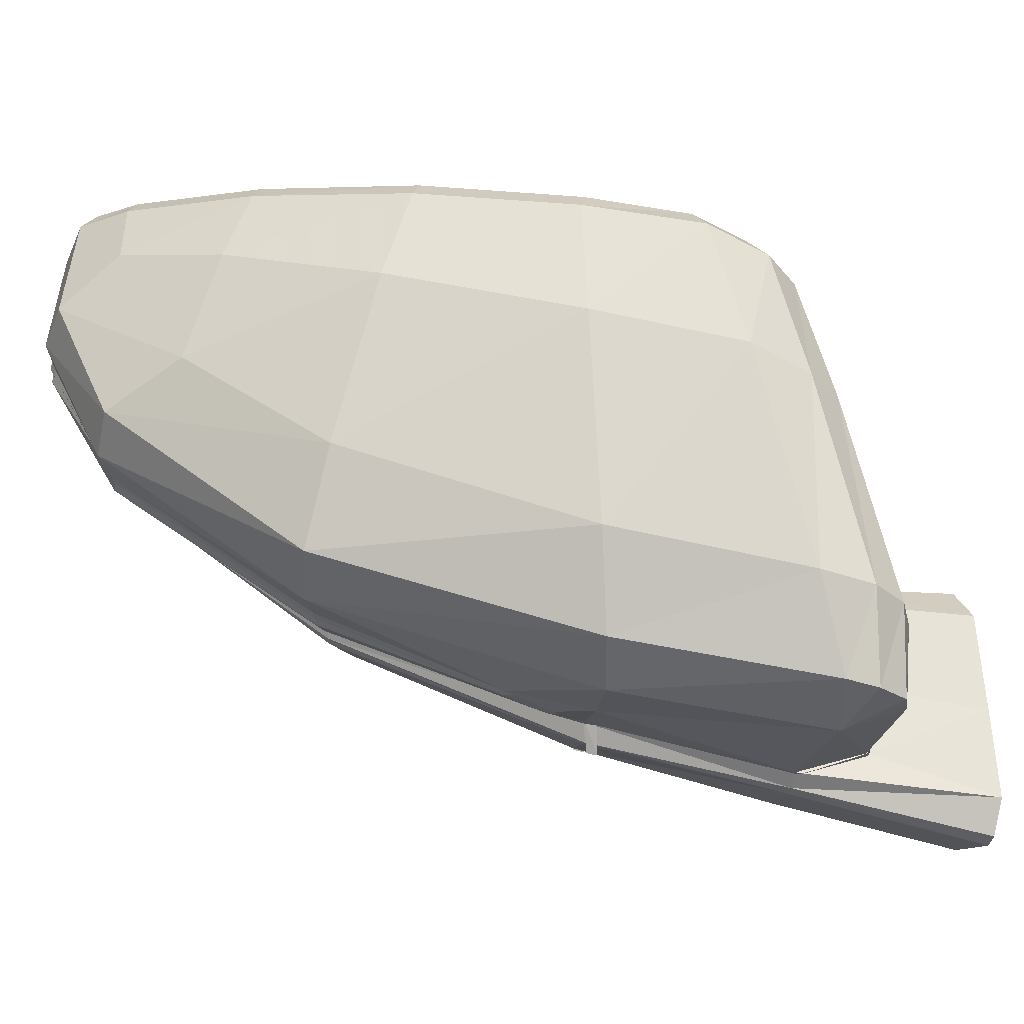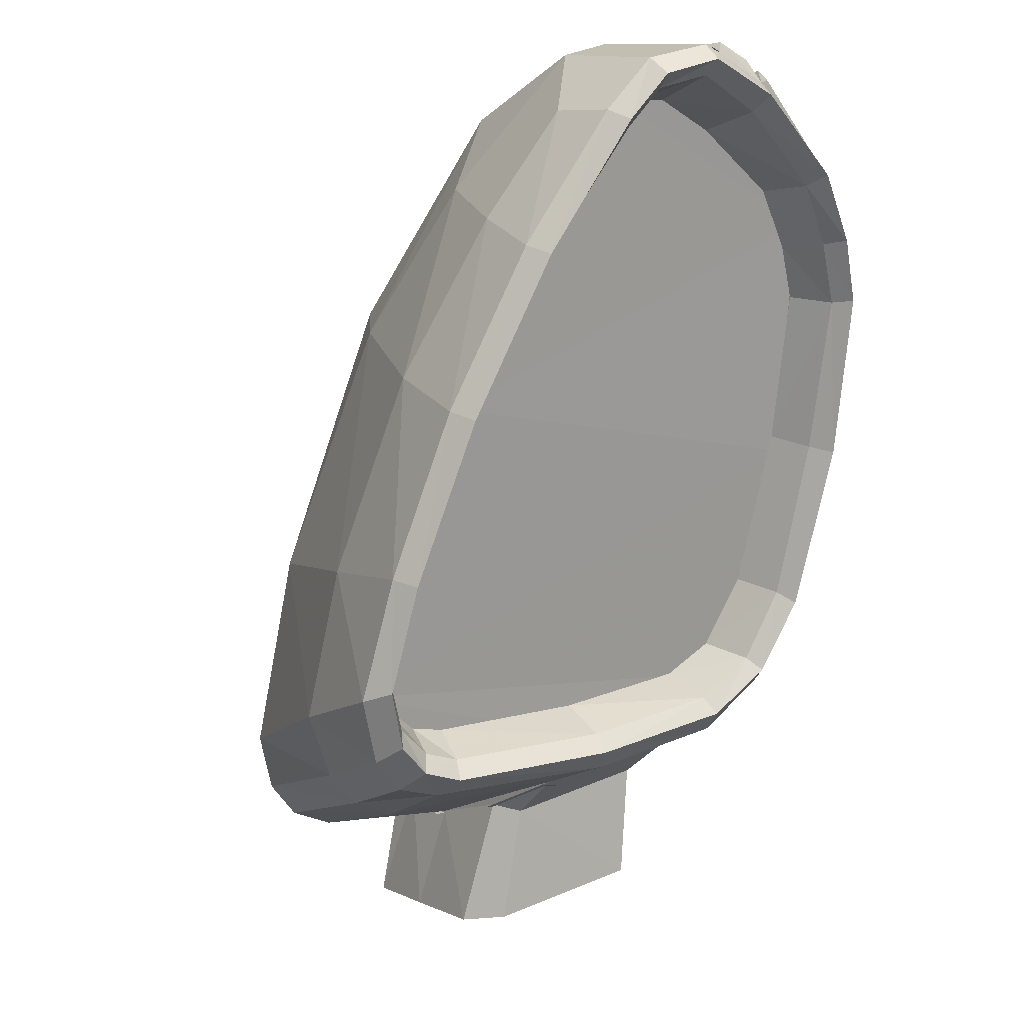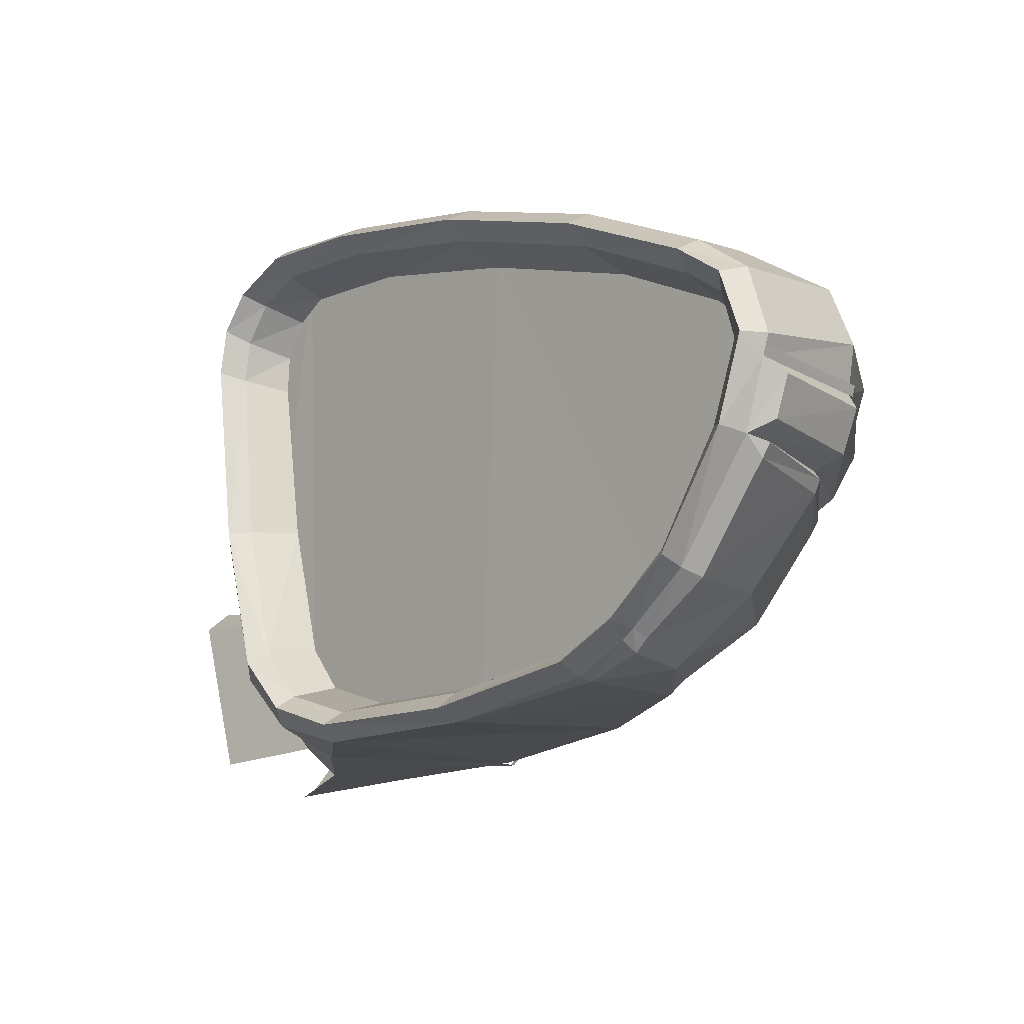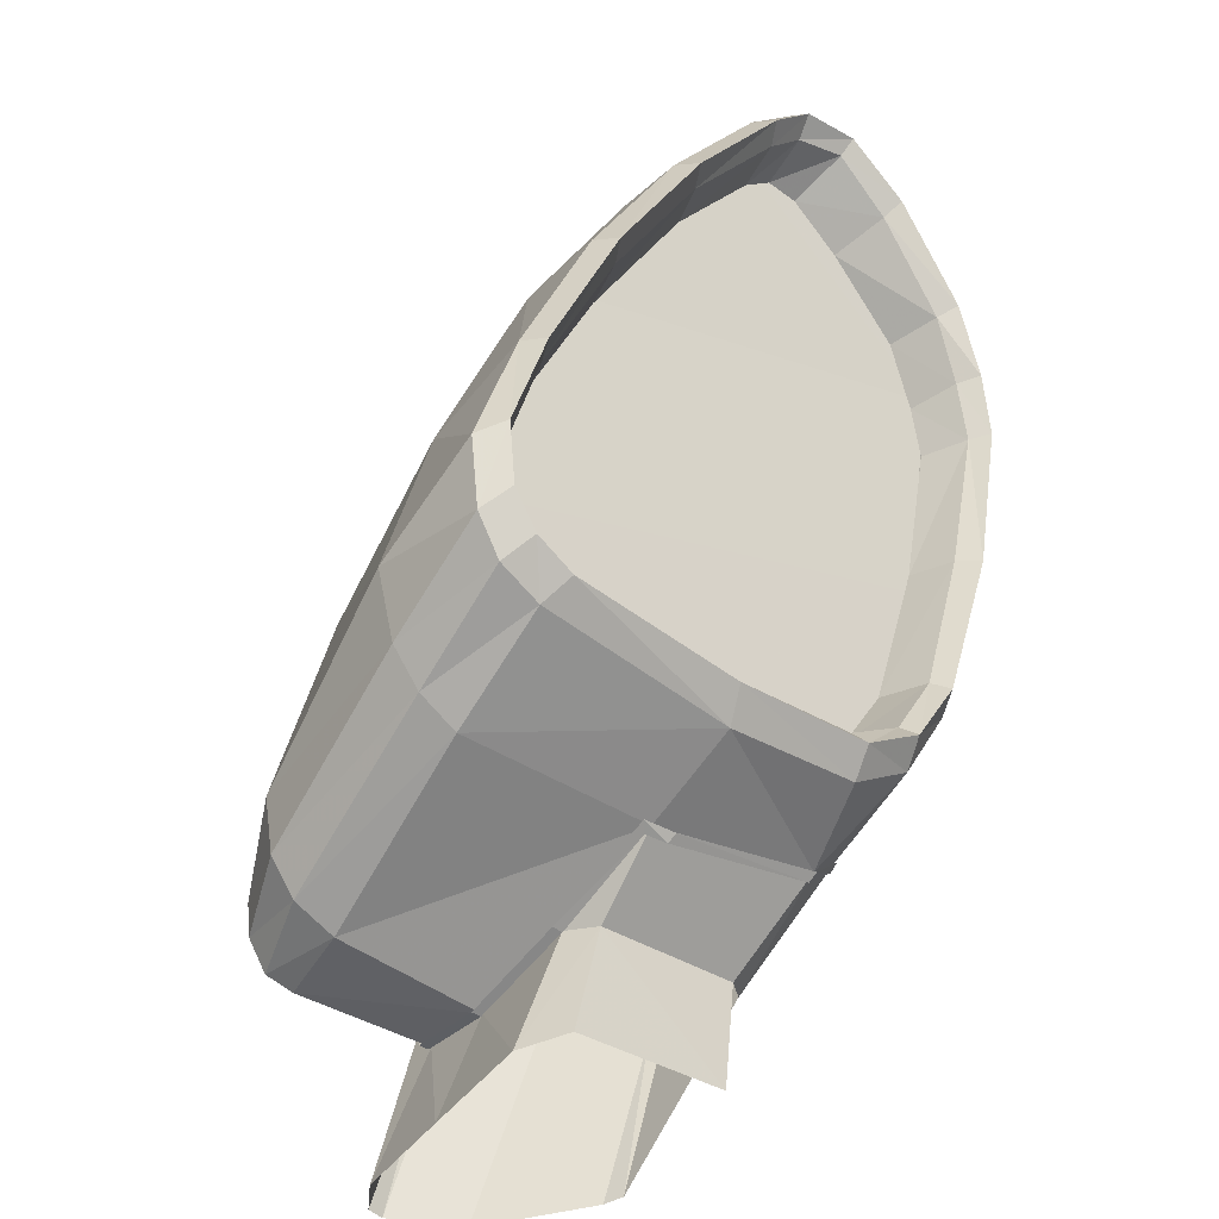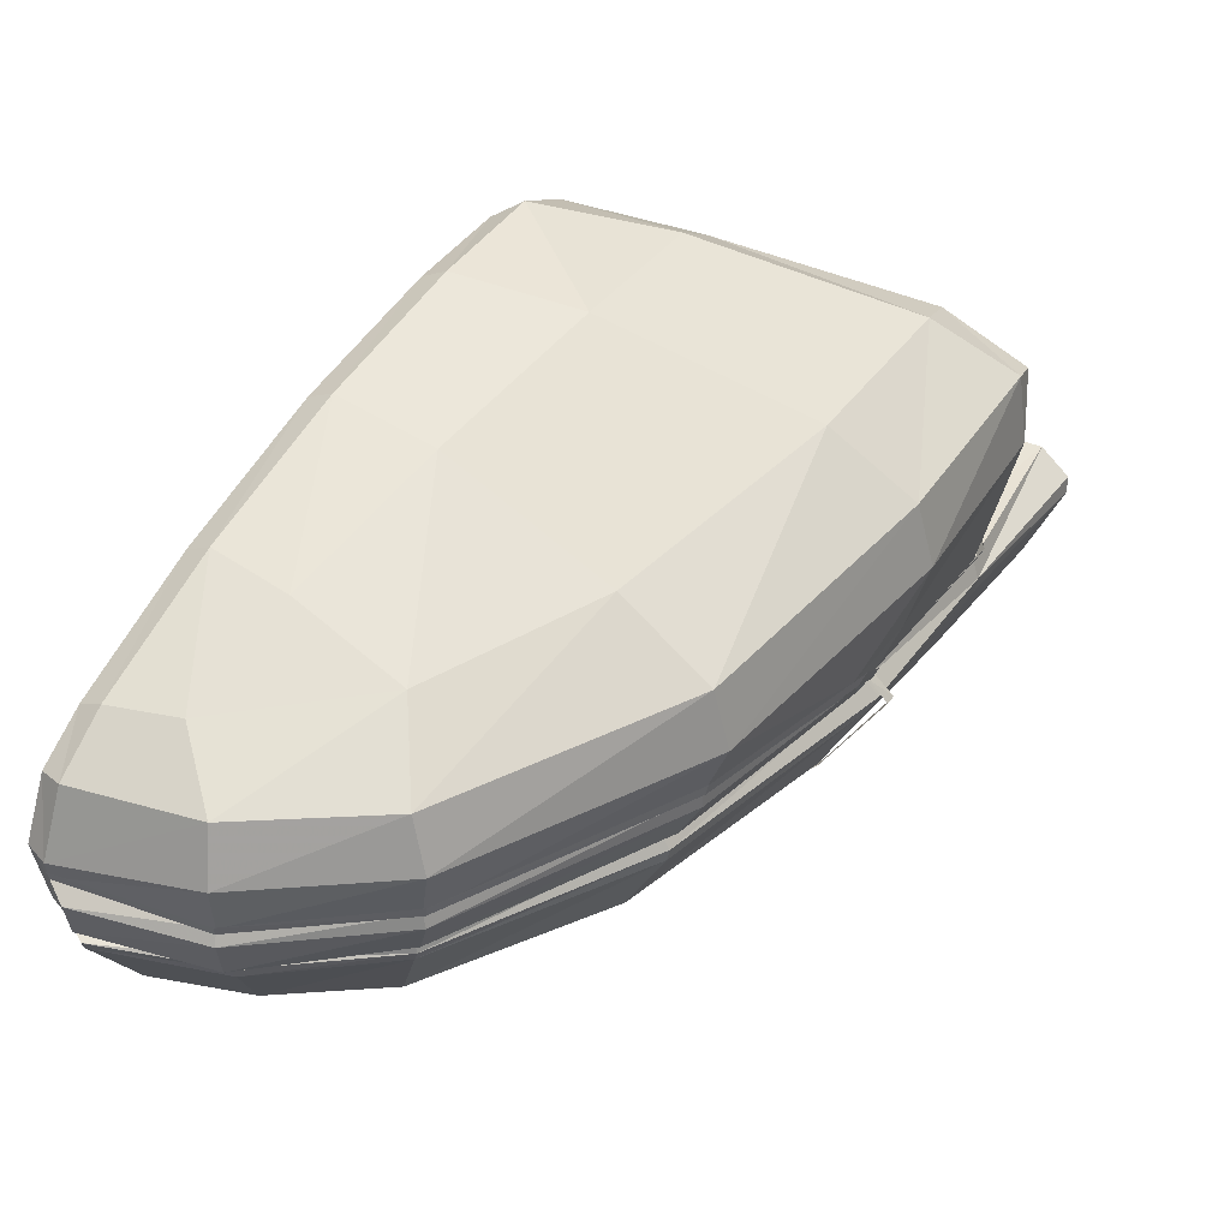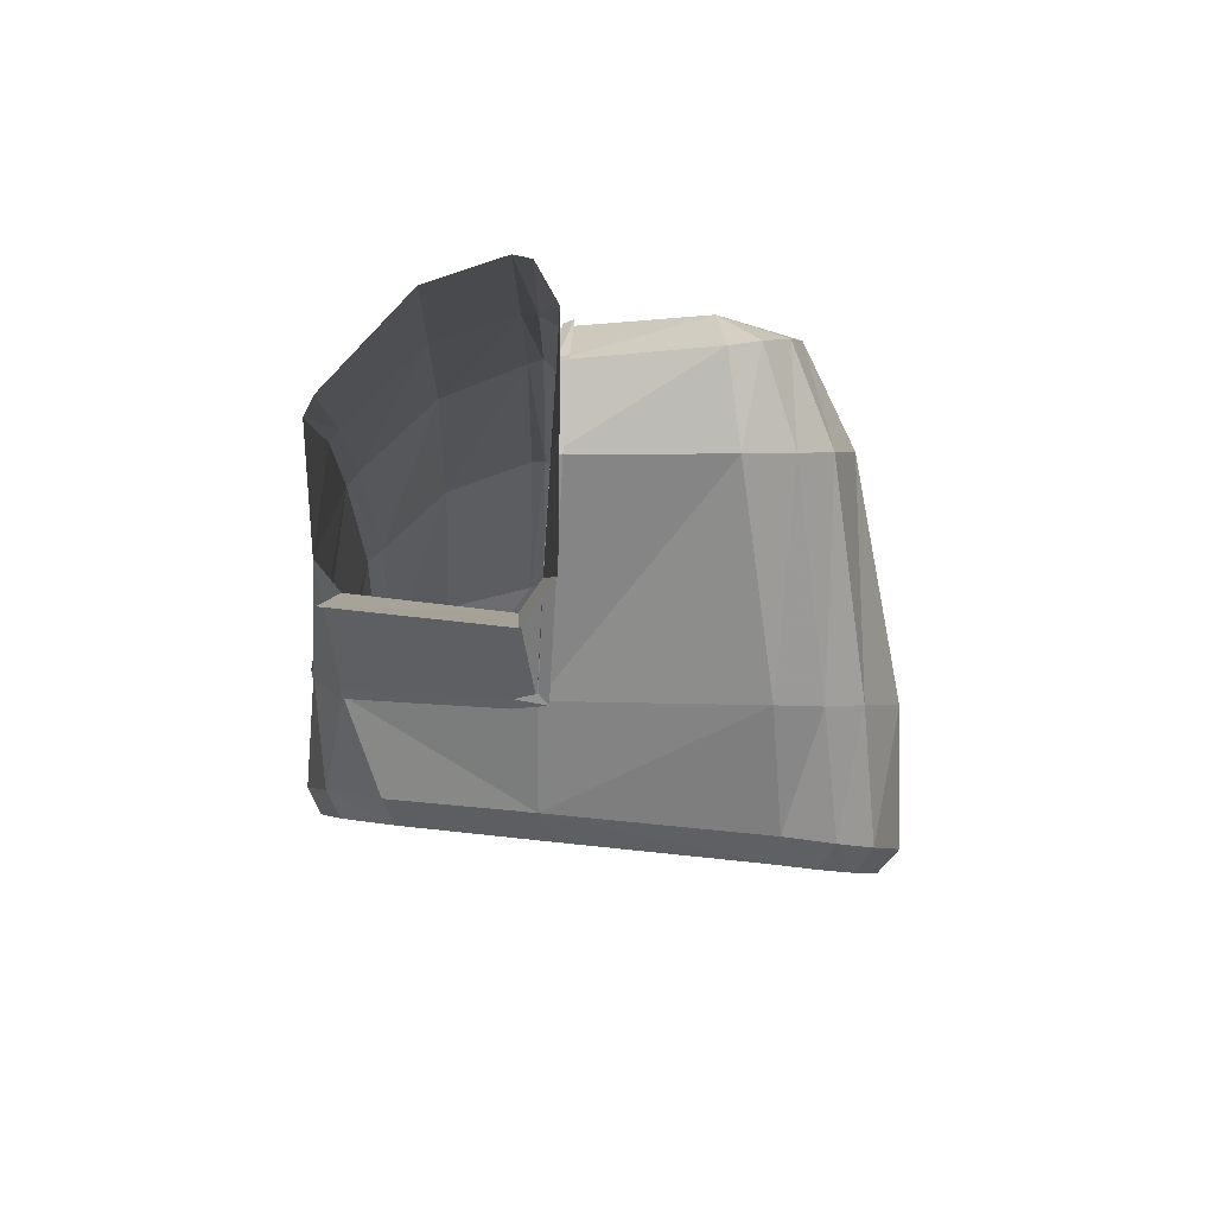
<metadata>
{"format":"obj","ext":"obj","renderer":"f3d","projection":"perspective","resolution":1024,"background":"white","views":[{"elev":51.0,"azim":79.7,"up":"+Y"},{"elev":-6.0,"azim":-129.4,"up":"+Z"},{"elev":-9.1,"azim":-63.7,"up":"+Y"},{"elev":-62.3,"azim":-136.9,"up":"+Z"},{"elev":39.5,"azim":7.2,"up":"+Y"},{"elev":-71.4,"azim":80.4,"up":"+Z"}]}
</metadata>
<code>
v 0.08941 0.05555 0.2086
v 0.09655 0.05443 0.2101
v 0.08947 0.05505 0.2085
v 0.09655 0.05493 0.2102
v 0.1045 0.05381 0.2074
v 0.1046 0.05431 0.2075
v 0.1148 0.05276 0.1978
v 0.1149 0.05331 0.1978
v 0.1208 0.0517 0.1888
v 0.1211 0.05213 0.1883
v 0.1213 0.05015 0.1863
v 0.1216 0.05052 0.186
v 0.1213 0.04891 0.1843
v 0.1211 0.04841 0.1844
v 0.1213 0.04841 0.1838
v 0.1259 0.04785 0.1739
v 0.1262 0.04835 0.1737
v 0.1254 0.04779 0.1699
v 0.1255 0.04829 0.1699
v 0.1217 0.04866 0.1685
v 0.1216 0.04816 0.1685
v 0.116 0.04928 0.169
v 0.116 0.04872 0.169
v 0.1103 0.0494 0.1703
v 0.1098 0.04996 0.1704
v 0.1099 0.04835 0.1703
v 0.1093 0.04835 0.1706
v 0.1079 0.04077 0.1735
v 0.1073 0.04084 0.1737
v 0.1077 0.03922 0.1758
v 0.1072 0.03929 0.1762
v 0.1147 0.03904 0.1835
v 0.1143 0.0391 0.184
v 0.119 0.04282 0.1845
v 0.1193 0.04276 0.1839
v 0.1221 0.04711 0.1845
v 0.1224 0.04711 0.1839
v 0.1226 0.05164 0.1842
v 0.1213 0.05027 0.1864
v 0.1206 0.05182 0.1886
v 0.121 0.04841 0.1844
v 0.1257 0.04779 0.174
v 0.1276 0.05418 0.1727
v 0.1237 0.05505 0.184
v 0.1158 0.05573 0.1983
v 0.1147 0.05276 0.1978
v 0.1201 0.0512 0.1891
v 0.1147 0.05195 0.1978
v 0.1136 0.0499 0.1973
v 0.1207 0.04934 0.1864
v 0.1129 0.04934 0.197
v 0.1036 0.05033 0.2058
v 0.104 0.05102 0.2065
v 0.09649 0.05108 0.2082
v 0.09655 0.05176 0.2096
v 0.08966 0.05176 0.2075
v 0.09015 0.05238 0.2087
v 0.09009 0.05437 0.2093
v 0.08941 0.05511 0.2084
v 0.08867 0.05207 0.2066
v 0.08848 0.05611 0.2077
v 0.08947 0.05604 0.2071
v 0.08984 0.05226 0.2059
v 0.08972 0.04667 0.2033
v 0.0909 0.04711 0.2029
v 0.09084 0.044 0.2003
v 0.09208 0.04456 0.2002
v 0.09196 0.04233 0.1973
v 0.09307 0.04289 0.1973
v 0.09512 0.04071 0.1893
v 0.09624 0.04152 0.1896
v 0.09934 0.04109 0.1815
v 0.09853 0.0404 0.1809
v 0.09624 0.04009 0.1898
v 0.0999 0.0396 0.1807
v 0.1075 0.0404 0.1934
v 0.1007 0.0414 0.1991
v 0.1081 0.04102 0.1937
v 0.101 0.04214 0.1998
v 0.09636 0.0422 0.2013
v 0.09636 0.04276 0.2019
v 0.09251 0.04326 0.2014
v 0.09276 0.04264 0.2008
v 0.09376 0.04152 0.1981
v 0.0922 0.0432 0.2004
v 0.09301 0.04171 0.1978
v 0.09196 0.04369 0.201
v 0.09084 0.04618 0.2038
v 0.0914 0.04574 0.2046
v 0.09028 0.05071 0.208
v 0.09028 0.05139 0.2084
v 0.09661 0.05071 0.2084
v 0.1037 0.0499 0.2058
v 0.1132 0.04866 0.1971
v 0.1217 0.04748 0.1845
v 0.126 0.0468 0.1742
v 0.129 0.04742 0.1636
v 0.1304 0.04611 0.1642
v 0.124 0.04822 0.1629
v 0.1252 0.04779 0.1699
v 0.1215 0.04816 0.1686
v 0.1272 0.05462 0.1691
v 0.1231 0.05592 0.168
v 0.1276 0.05604 0.1695
v 0.1233 0.05828 0.1686
v 0.1275 0.05735 0.1709
v 0.1232 0.06002 0.1703
v 0.1272 0.05803 0.1727
v 0.1226 0.06126 0.1731
v 0.1228 0.05847 0.1839
v 0.1185 0.062 0.1833
v 0.115 0.05884 0.198
v 0.1108 0.06194 0.1959
v 0.1041 0.05921 0.2073
v 0.1033 0.06169 0.2028
v 0.09649 0.05958 0.2091
v 0.09487 0.06151 0.2054
v 0.09127 0.06126 0.2047
v 0.09009 0.0594 0.2075
v 0.08941 0.05611 0.2087
v 0.09649 0.05685 0.2102
v 0.1047 0.05648 0.208
v 0.1044 0.05387 0.2074
v 0.1045 0.05313 0.2075
v 0.09655 0.05387 0.2103
v 0.09655 0.05455 0.2099
v 0.0891 0.05909 0.2065
v 0.09015 0.06064 0.2041
v 0.09313 0.06343 0.1973
v 0.09431 0.06411 0.1978
v 0.09661 0.06554 0.1889
v 0.09785 0.06623 0.1895
v 0.1001 0.06653 0.1806
v 0.1013 0.06722 0.1811
v 0.1023 0.06647 0.1752
v 0.1039 0.06722 0.1749
v 0.1051 0.06548 0.1717
v 0.1034 0.06498 0.1724
v 0.1034 0.06567 0.1756
v 0.1042 0.06442 0.1734
v 0.1058 0.06486 0.176
v 0.1064 0.0638 0.1745
v 0.1046 0.0625 0.1722
v 0.1067 0.06188 0.1735
v 0.1047 0.06039 0.1719
v 0.1066 0.05996 0.1735
v 0.1033 0.05151 0.1733
v 0.1055 0.05164 0.1749
v 0.1019 0.04456 0.1754
v 0.1044 0.04493 0.1768
v 0.1008 0.04214 0.1777
v 0.1035 0.04276 0.1786
v 0.1019 0.04171 0.1824
v 0.09866 0.04208 0.1904
v 0.09562 0.04357 0.1979
v 0.09481 0.045 0.2005
v 0.09376 0.04754 0.2031
v 0.09307 0.05257 0.2055
v 0.09283 0.05598 0.2065
v 0.09307 0.05778 0.2062
v 0.09034 0.05847 0.2061
v 0.09376 0.05896 0.2046
v 0.09127 0.05977 0.2041
v 0.09636 0.06151 0.1988
v 0.09431 0.06256 0.1976
v 0.1001 0.06374 0.19
v 0.09779 0.06467 0.1893
v 0.1035 0.06498 0.1817
v 0.1013 0.06579 0.1811
v 0.1001 0.04152 0.177
v 0.1017 0.04065 0.1765
v 0.1073 0.03935 0.1762
v 0.1142 0.03922 0.1837
v 0.115 0.03972 0.1838
v 0.119 0.04289 0.1845
v 0.1111 0.04382 0.1958
v 0.1024 0.04481 0.203
v 0.09649 0.04555 0.205
v 0.09661 0.05002 0.2082
v 0.1035 0.04922 0.2055
v 0.1131 0.04797 0.1971
v 0.1213 0.0468 0.1845
v 0.1259 0.04605 0.1742
v 0.1304 0.04524 0.1644
v 0.1285 0.04177 0.1651
v 0.1222 0.03798 0.1655
v 0.1141 0.03879 0.1724
v 0.119 0.03866 0.174
v 0.1075 0.0409 0.1738
v 0.1132 0.04028 0.1712
v 0.1145 0.0396 0.165
v 0.1159 0.04791 0.1624
v 0.1184 0.04909 0.1621
v 0.116 0.04872 0.1691
v 0.1099 0.0494 0.1706
v 0.1144 0.04791 0.1688
v 0.1043 0.05033 0.1714
v 0.1029 0.04332 0.1737
v 0.1027 0.05139 0.1722
v 0.1013 0.04407 0.1745
v 0.1039 0.06076 0.1708
v 0.1056 0.06101 0.1699
v 0.1121 0.0594 0.1688
v 0.1121 0.06169 0.1695
v 0.1119 0.06362 0.171
v 0.1111 0.06567 0.1742
v 0.1078 0.06616 0.1819
v 0.1028 0.06554 0.1919
v 0.09804 0.06368 0.1999
v 0.1055 0.06356 0.1703
v 0.1038 0.06312 0.1711
v 0.1196 0.03904 0.174
v 0.124 0.04226 0.1745
v 0.1232 0.03829 0.1655
v 0.1074 0.06405 0.1724
v 0.1064 0.06591 0.1751
v 0.1062 0.05282 0.1736
v 0.1043 0.04152 0.177
v 0.09897 0.04158 0.1897
v 0.1001 0.06405 0.1901
v 0.09431 0.04431 0.2018
v 0.0932 0.05946 0.2064
v 0.09239 0.0548 0.2078
f 1 2 3
f 2 1 4
f 4 5 2
f 5 4 6
f 6 7 5
f 7 6 8
f 8 9 7
f 9 8 10
f 10 11 9
f 11 10 12
f 13 11 12
f 11 13 14
f 14 13 15
f 13 16 15
f 16 13 17
f 17 18 16
f 18 17 19
f 20 18 19
f 18 20 21
f 22 21 20
f 21 22 23
f 22 24 23
f 24 22 25
f 25 26 24
f 26 25 27
f 27 28 26
f 28 27 29
f 29 30 28
f 30 29 31
f 31 32 30
f 32 31 33
f 34 32 33
f 32 34 35
f 36 35 34
f 35 36 37
f 14 37 36
f 37 14 15
f 38 39 40
f 39 38 41
f 41 38 42
f 42 38 43
f 38 44 43
f 44 38 40
f 40 45 44
f 45 40 46
f 47 46 40
f 46 47 48
f 47 49 48
f 49 47 50
f 40 50 47
f 50 40 39
f 39 41 50
f 51 50 41
f 50 51 49
f 52 49 51
f 49 52 53
f 54 53 52
f 53 54 55
f 56 55 54
f 55 56 57
f 56 58 57
f 58 56 59
f 60 59 56
f 59 60 61
f 60 62 61
f 62 60 63
f 64 63 60
f 63 64 65
f 66 65 64
f 65 66 67
f 68 67 66
f 67 68 69
f 70 69 68
f 69 70 71
f 70 72 71
f 72 70 73
f 74 73 70
f 73 74 75
f 74 76 75
f 77 76 74
f 77 78 76
f 78 77 79
f 80 79 77
f 79 80 81
f 80 82 81
f 82 80 83
f 84 83 80
f 84 85 83
f 85 84 86
f 86 84 74
f 84 77 74
f 80 77 84
f 70 86 74
f 86 70 68
f 86 68 85
f 66 85 68
f 87 85 66
f 87 83 85
f 83 87 82
f 88 82 87
f 82 88 89
f 56 89 88
f 89 56 90
f 90 56 91
f 54 91 56
f 91 54 92
f 54 93 92
f 93 54 52
f 51 93 52
f 93 51 94
f 41 94 51
f 94 41 95
f 41 96 95
f 96 41 42
f 97 96 42
f 96 97 98
f 100 99 97
f 99 100 101
f 102 101 100
f 101 102 103
f 104 103 102
f 103 104 105
f 106 105 104
f 105 106 107
f 108 107 106
f 107 108 109
f 110 109 108
f 109 110 111
f 112 111 110
f 111 112 113
f 114 113 112
f 113 114 115
f 116 115 114
f 115 116 117
f 116 118 117
f 118 116 119
f 116 120 119
f 120 116 121
f 114 121 116
f 121 114 122
f 112 122 114
f 122 112 45
f 110 45 112
f 45 110 44
f 108 44 110
f 44 108 43
f 108 106 43
f 104 43 106
f 43 104 102
f 100 43 102
f 43 100 42
f 100 97 42
f 45 123 122
f 123 45 46
f 46 124 123
f 124 46 48
f 48 53 124
f 53 48 49
f 55 124 53
f 124 55 125
f 57 125 55
f 125 57 58
f 58 126 125
f 126 58 59
f 59 121 126
f 121 59 120
f 59 61 120
f 127 120 61
f 120 127 119
f 128 119 127
f 119 128 118
f 129 118 128
f 118 129 130
f 131 130 129
f 130 131 132
f 133 132 131
f 132 133 134
f 135 134 133
f 134 135 136
f 135 137 136
f 137 135 138
f 139 138 135
f 138 139 140
f 141 140 139
f 140 141 142
f 142 143 140
f 143 142 144
f 144 145 143
f 145 144 146
f 146 147 145
f 147 146 148
f 148 149 147
f 149 148 150
f 150 151 149
f 151 150 152
f 152 72 151
f 72 152 153
f 153 71 72
f 71 153 154
f 154 69 71
f 69 154 155
f 156 69 155
f 69 156 67
f 157 67 156
f 67 157 65
f 158 65 157
f 65 158 63
f 159 63 158
f 63 159 62
f 160 62 159
f 62 160 161
f 162 161 160
f 161 162 163
f 164 163 162
f 163 164 165
f 166 165 164
f 165 166 167
f 168 167 166
f 167 168 169
f 141 169 168
f 169 141 139
f 139 133 169
f 133 139 135
f 131 169 133
f 169 131 167
f 129 167 131
f 167 129 165
f 128 165 129
f 165 128 163
f 127 163 128
f 163 127 161
f 61 161 127
f 161 61 62
f 72 170 151
f 170 72 73
f 75 170 73
f 170 75 171
f 75 172 171
f 172 75 173
f 75 76 173
f 78 173 76
f 173 78 174
f 78 175 174
f 175 78 176
f 79 176 78
f 176 79 177
f 81 177 79
f 177 81 178
f 82 178 81
f 178 82 89
f 89 179 178
f 179 89 90
f 90 92 179
f 92 90 91
f 93 179 92
f 179 93 180
f 94 180 93
f 180 94 181
f 94 182 181
f 182 94 95
f 95 183 182
f 183 95 96
f 96 184 183
f 184 96 98
f 186 187 188
f 187 173 188
f 173 187 172
f 187 189 172
f 189 187 190
f 101 193 99
f 193 101 194
f 195 194 101
f 196 194 195
f 196 193 194
f 193 196 192
f 196 191 192
f 191 196 190
f 195 190 196
f 190 195 189
f 197 189 195
f 189 197 198
f 199 198 197
f 198 199 200
f 199 149 200
f 149 199 147
f 199 145 147
f 145 199 201
f 197 201 199
f 201 197 202
f 197 203 202
f 203 197 195
f 195 103 203
f 195 101 103
f 105 203 103
f 203 105 204
f 107 204 105
f 204 107 205
f 109 205 107
f 205 109 206
f 111 206 109
f 206 111 207
f 113 207 111
f 207 113 208
f 115 208 113
f 208 115 209
f 117 209 115
f 117 130 209
f 130 117 118
f 132 209 130
f 209 132 208
f 134 208 132
f 208 134 207
f 136 207 134
f 207 136 206
f 137 206 136
f 206 137 205
f 210 205 137
f 205 210 204
f 202 204 210
f 204 202 203
f 211 202 210
f 202 211 201
f 211 145 201
f 145 211 143
f 211 140 143
f 140 211 138
f 210 138 211
f 138 210 137
f 151 200 149
f 200 151 170
f 171 200 170
f 200 171 198
f 171 189 198
f 189 171 172
f 174 188 173
f 188 174 212
f 174 213 212
f 213 174 175
f 175 183 213
f 183 175 182
f 176 182 175
f 182 176 181
f 177 181 176
f 181 177 180
f 178 180 177
f 180 178 179
f 184 213 183
f 213 184 185
f 185 212 213
f 212 185 214
f 186 212 214
f 212 186 188
f 122 126 121
f 126 122 123
f 123 125 126
f 125 123 124
f 88 60 56
f 60 88 64
f 87 64 88
f 64 87 66
f 215 216 217
f 217 216 218
f 216 219 218
f 219 216 220
f 220 221 219
f 221 220 222
f 223 221 222

</code>
